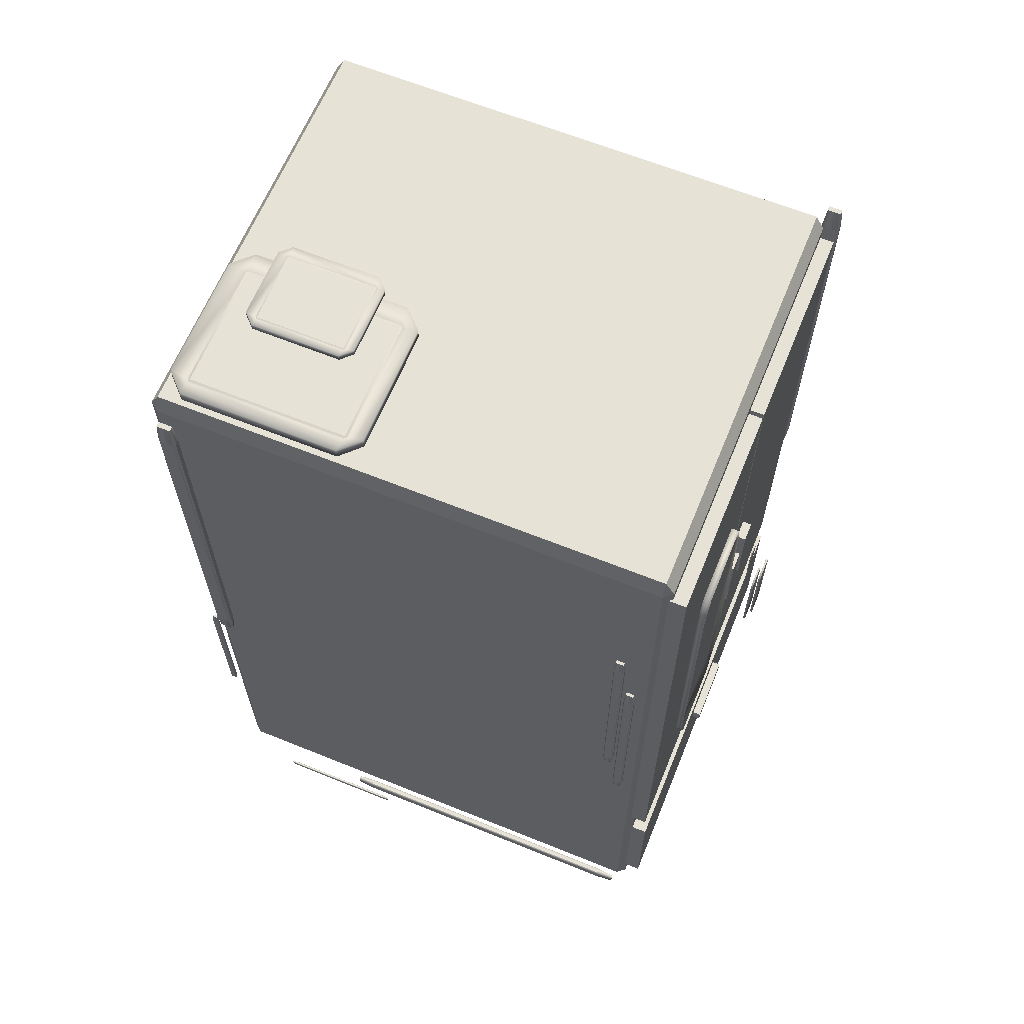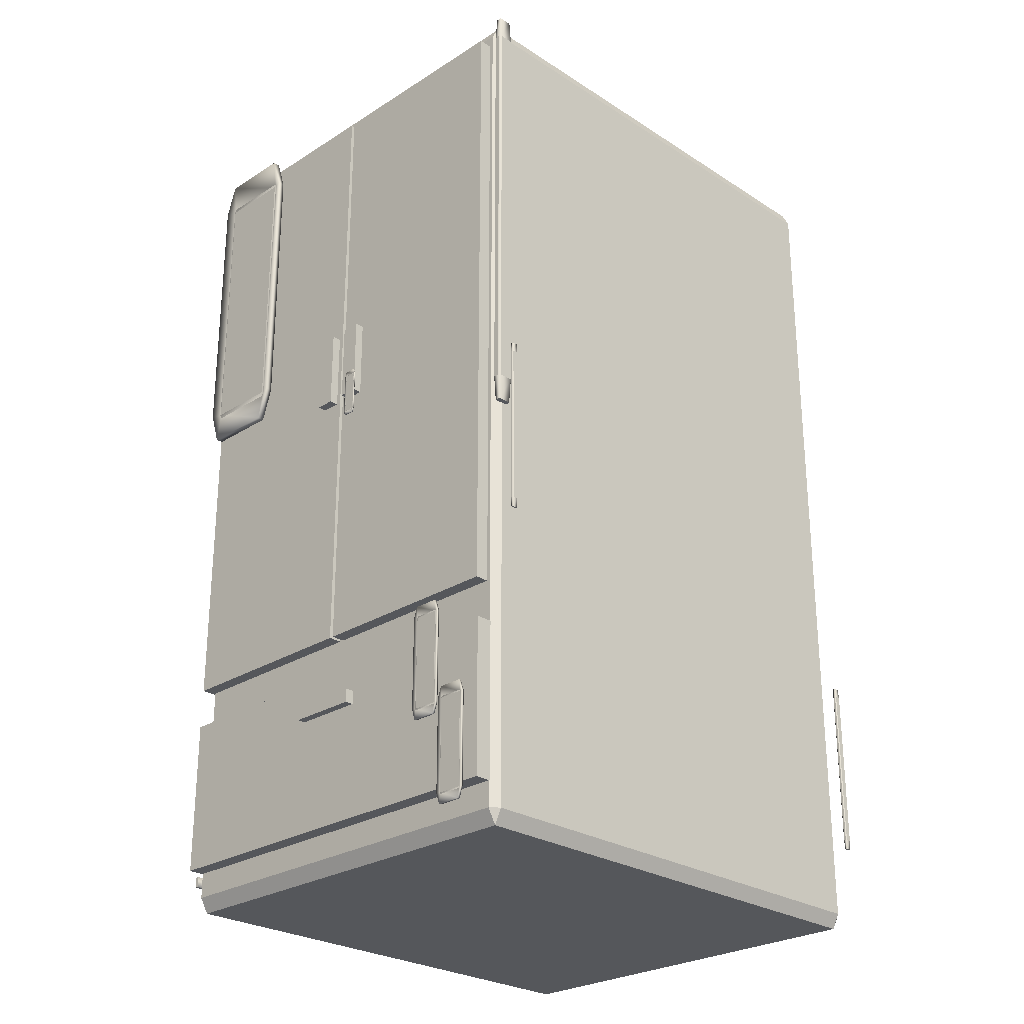
<metadata>
{"format":"obj","ext":"obj","renderer":"f3d","projection":"perspective","resolution":1024,"background":"white","views":[{"elev":64.0,"azim":22.2,"up":"+Y"},{"elev":-26.4,"azim":134.8,"up":"+Y"}]}
</metadata>
<code>
g placard_Cube.001
v -5.717 -0.02649 11.87
v -5.717 1.974 11.87
v -5.717 1.974 11.22
v -5.717 -0.02649 11.22
v -5.815 1.974 11.22
v -5.815 -0.02649 11.22
v -5.815 1.974 11.87
v -5.815 -0.02649 11.87
f 1 2 3 4
f 4 3 5 6
f 6 5 7 8
f 8 7 2 1
f 4 6 8 1
f 5 3 2 7
g placard_Cube.003
v -5.717 -0.02649 12.54
v -5.717 1.974 12.54
v -5.717 1.974 11.89
v -5.717 -0.02649 11.89
v -5.815 1.974 11.89
v -5.815 -0.02649 11.89
v -5.815 1.974 12.54
v -5.815 -0.02649 12.54
f 9 10 11 12
f 12 11 13 14
f 14 13 15 16
f 16 15 10 9
f 12 14 16 9
f 13 11 10 15
g placard_Cube.004
v -5.803 0.8284 11.84
v -5.803 1.081 11.84
v -5.803 1.081 11.78
v -5.803 0.8284 11.78
v -5.689 1.081 11.78
v -5.689 0.8284 11.78
v -5.689 1.081 11.84
v -5.689 0.8284 11.84
f 17 18 19 20
f 20 19 21 22
f 22 21 23 24
f 24 23 18 17
f 20 22 24 17
f 21 19 18 23
g placard_Cube.005
v -5.803 0.8284 11.96
v -5.803 1.081 11.96
v -5.803 1.081 11.9
v -5.803 0.8284 11.9
v -5.689 1.081 11.9
v -5.689 0.8284 11.9
v -5.689 1.081 11.96
v -5.689 0.8284 11.96
f 25 26 27 28
f 28 27 29 30
f 30 29 31 32
f 32 31 26 25
f 28 30 32 25
f 29 27 26 31
g placard_Cube.006
v -5.66 0.8663 11.8
v -5.662 0.8663 11.79
v -5.66 0.8819 11.79
v -5.662 0.737 11.79
v -5.66 0.737 11.8
v -5.66 0.7214 11.79
v -5.662 0.737 11.76
v -5.66 0.7214 11.76
v -5.66 0.737 11.75
v -5.66 0.8819 11.76
v -5.662 0.8663 11.76
v -5.66 0.8663 11.75
v -5.662 0.8663 11.79
v -5.663 0.8663 11.8
v -5.663 0.8819 11.79
v -5.663 0.737 11.8
v -5.662 0.737 11.79
v -5.663 0.7214 11.79
v -5.663 0.7214 11.76
v -5.662 0.737 11.76
v -5.663 0.737 11.75
v -5.662 0.8663 11.76
v -5.663 0.8819 11.76
v -5.663 0.8663 11.75
f 43 34 35 42
f 40 38 36 39
f 44 41 39 43
f 49 45 46 48
f 55 47 45 54
f 52 49 50 51
f 54 52 53 56
f 35 34 33
f 38 37 36
f 41 40 39
f 44 43 42
f 47 46 45
f 50 49 48
f 53 52 51
f 56 55 54
f 51 50 38 40
f 48 46 33 37
f 43 39 36 34
f 54 45 49 52
f 47 55 42 35
f 37 33 34 36
f 51 40 41 53
f 42 55 56 44
f 47 35 33 46
f 38 50 48 37
f 56 53 41 44
g placard_Cube.007
v -5.648 -0.125 11.42
v -5.652 -0.125 11.4
v -5.648 -0.09036 11.4
v -5.652 -0.4129 11.4
v -5.648 -0.4129 11.42
v -5.648 -0.4476 11.4
v -5.652 -0.4129 11.33
v -5.648 -0.4476 11.33
v -5.648 -0.4129 11.32
v -5.648 -0.09036 11.33
v -5.652 -0.125 11.33
v -5.648 -0.125 11.32
v -5.651 -0.125 11.4
v -5.656 -0.125 11.42
v -5.656 -0.09036 11.4
v -5.656 -0.4129 11.42
v -5.651 -0.4129 11.4
v -5.656 -0.4476 11.4
v -5.656 -0.4476 11.33
v -5.651 -0.4129 11.33
v -5.656 -0.4129 11.32
v -5.651 -0.125 11.33
v -5.656 -0.09036 11.33
v -5.656 -0.125 11.32
f 67 58 59 66
f 64 62 60 63
f 68 65 63 67
f 73 69 70 72
f 79 71 69 78
f 76 73 74 75
f 78 76 77 80
f 59 58 57
f 62 61 60
f 65 64 63
f 68 67 66
f 71 70 69
f 74 73 72
f 77 76 75
f 80 79 78
f 75 74 62 64
f 72 70 57 61
f 67 63 60 58
f 78 69 73 76
f 71 79 66 59
f 61 57 58 60
f 75 64 65 77
f 66 79 80 68
f 71 59 57 70
f 62 74 72 61
f 80 77 65 68
g placard_Cube.008
v -5.794 -0.2866 11.98
v -5.794 -0.2436 11.98
v -5.794 -0.2436 11.76
v -5.794 -0.2866 11.76
v -5.683 -0.2436 11.76
v -5.683 -0.2866 11.76
v -5.683 -0.2436 11.98
v -5.683 -0.2866 11.98
f 81 82 83 84
f 84 83 85 86
f 86 85 87 88
f 88 87 82 81
f 84 86 88 81
f 85 83 82 87
g placard_Cube.009
v -5.677 -0.3917 11.34
v -5.681 -0.3917 11.32
v -5.677 -0.357 11.32
v -5.681 -0.6795 11.32
v -5.677 -0.6795 11.34
v -5.677 -0.7142 11.32
v -5.681 -0.6795 11.25
v -5.677 -0.7142 11.25
v -5.677 -0.6795 11.24
v -5.677 -0.357 11.25
v -5.681 -0.3917 11.25
v -5.677 -0.3917 11.24
v -5.68 -0.3917 11.32
v -5.684 -0.3917 11.34
v -5.684 -0.357 11.32
v -5.684 -0.6795 11.34
v -5.68 -0.6795 11.32
v -5.684 -0.7142 11.32
v -5.684 -0.7142 11.25
v -5.68 -0.6795 11.25
v -5.684 -0.6795 11.24
v -5.68 -0.3917 11.25
v -5.684 -0.357 11.25
v -5.684 -0.3917 11.24
f 99 90 91 98
f 96 94 92 95
f 100 97 95 99
f 105 101 102 104
f 111 103 101 110
f 108 105 106 107
f 110 108 109 112
f 91 90 89
f 94 93 92
f 97 96 95
f 100 99 98
f 103 102 101
f 106 105 104
f 109 108 107
f 112 111 110
f 107 106 94 96
f 104 102 89 93
f 99 95 92 90
f 110 101 105 108
f 103 111 98 91
f 93 89 90 92
f 107 96 97 109
f 98 111 112 100
f 103 91 89 102
f 94 106 104 93
f 112 109 97 100
g placard_Cube.010
v -5.787 -0.7313 12.55
v -5.787 2.011 12.55
v -7.364 2.011 12.55
v -7.364 -0.7313 12.55
v -5.76 -0.7313 11.21
v -5.76 2.011 11.21
v -5.76 2.011 12.53
v -5.76 -0.7313 12.53
v -5.787 2.057 11.21
v -7.364 2.057 11.21
v -7.364 2.057 12.53
v -5.787 2.057 12.53
v -7.39 -0.7313 12.53
v -7.39 2.011 12.53
v -7.39 2.011 11.21
v -7.39 -0.7313 11.21
v -7.364 -0.7313 11.19
v -7.364 2.011 11.19
v -5.787 2.011 11.19
v -5.787 -0.7313 11.19
v -7.364 -0.7779 12.53
v -7.364 -0.7779 11.21
v -5.787 -0.7779 12.53
v -5.787 -0.7779 11.21
f 113 114 115 116
f 117 118 119 120
f 121 122 123 124
f 125 126 127 128
f 129 130 131 132
f 133 116 125
f 115 123 126
f 134 128 129
f 122 130 127
f 135 120 113
f 124 114 119
f 136 132 117
f 121 118 131
f 134 133 125 128
f 116 115 126 125
f 123 122 127 126
f 130 129 128 127
f 136 134 129 132
f 122 121 131 130
f 118 117 132 131
f 135 136 117 120
f 121 124 119 118
f 114 113 120 119
f 133 135 113 116
f 124 123 115 114
f 134 136 135 133
g placard_Cube.011
v -5.754 0.703 11.09
v -5.754 0.7337 11.09
v -5.757 0.703 11.1
v -5.754 0.7337 11.1
v -5.754 0.703 11.1
v -5.754 0.1683 11.1
v -5.757 0.199 11.1
v -5.754 0.199 11.1
v -5.757 0.703 11.09
v -5.757 0.199 11.09
v -5.754 0.199 11.09
v -5.754 0.1683 11.09
v -5.738 0.7337 11.09
v -5.735 0.703 11.09
v -5.738 0.703 11.09
v -5.738 0.1683 11.09
v -5.738 0.199 11.09
v -5.735 0.199 11.09
v -5.738 0.7337 11.1
v -5.738 0.703 11.1
v -5.735 0.703 11.1
v -5.738 0.1683 11.1
v -5.735 0.199 11.1
v -5.738 0.199 11.1
f 148 152 158 142
f 154 150 157 159
f 143 139 145 146
f 149 138 140 155
f 147 137 151 153
f 144 143 142
f 141 140 139
f 138 137 145
f 146 147 148
f 149 150 151
f 152 153 154
f 155 156 157
f 158 159 160
f 144 141 139 143
f 140 138 145 139
f 143 146 148 142
f 147 153 152 148
f 149 155 157 150
f 150 154 153 151
f 154 159 158 152
f 156 160 159 157
f 137 147 146 145
f 142 158 160 144
f 138 149 151 137
f 141 156 155 140
f 160 156 141 144
g placard_Cube.012
v -5.767 0.6297 11.16
v -5.774 0.6297 11.15
v -5.767 0.5495 11.15
v -5.767 1.945 11.16
v -5.767 2.025 11.15
v -5.774 1.945 11.15
v -5.767 2.025 11.13
v -5.767 1.945 11.13
v -5.774 1.945 11.13
v -5.774 0.6297 11.13
v -5.767 0.6297 11.13
v -5.767 0.5495 11.13
v -5.725 2.025 11.13
v -5.718 1.945 11.13
v -5.725 1.945 11.13
v -5.725 0.5495 11.13
v -5.725 0.6297 11.13
v -5.718 0.6297 11.13
v -5.725 2.025 11.15
v -5.725 1.945 11.16
v -5.718 1.945 11.15
v -5.725 0.5495 11.15
v -5.718 0.6297 11.15
v -5.725 0.6297 11.16
f 172 176 182 163
f 178 174 181 183
f 162 166 169 170
f 173 167 165 179
f 171 168 175 177
f 161 162 163
f 164 165 166
f 167 168 169
f 170 171 172
f 173 174 175
f 176 177 178
f 179 180 181
f 182 183 184
f 161 164 166 162
f 165 167 169 166
f 162 170 172 163
f 171 177 176 172
f 173 179 181 174
f 174 178 177 175
f 178 183 182 176
f 180 184 183 181
f 168 171 170 169
f 163 182 184 161
f 167 173 175 168
f 164 180 179 165
f 184 180 164 161
g placard_Cube.013
v -7.321 -0.007923 11.09
v -7.321 0.02281 11.09
v -7.323 -0.007923 11.1
v -7.321 0.02281 11.1
v -7.321 -0.007923 11.1
v -7.321 -0.5426 11.1
v -7.323 -0.5119 11.1
v -7.321 -0.5119 11.1
v -7.323 -0.007923 11.09
v -7.323 -0.5119 11.09
v -7.321 -0.5119 11.09
v -7.321 -0.5426 11.09
v -7.304 0.02281 11.09
v -7.302 -0.007923 11.09
v -7.304 -0.007923 11.09
v -7.304 -0.5426 11.09
v -7.304 -0.5119 11.09
v -7.302 -0.5119 11.09
v -7.304 0.02281 11.1
v -7.304 -0.007923 11.1
v -7.302 -0.007923 11.1
v -7.304 -0.5426 11.1
v -7.302 -0.5119 11.1
v -7.304 -0.5119 11.1
f 196 200 206 190
f 202 198 205 207
f 191 187 193 194
f 197 186 188 203
f 195 185 199 201
f 192 191 190
f 189 188 187
f 186 185 193
f 194 195 196
f 197 198 199
f 200 201 202
f 203 204 205
f 206 207 208
f 192 189 187 191
f 188 186 193 187
f 191 194 196 190
f 195 201 200 196
f 197 203 205 198
f 198 202 201 199
f 202 207 206 200
f 204 208 207 205
f 185 195 194 193
f 190 206 208 192
f 186 197 199 185
f 189 204 203 188
f 208 204 189 192
g placard_Cube.014
v -5.66 1.866 12.52
v -5.673 1.866 12.49
v -5.66 1.971 12.49
v -5.673 0.9987 12.49
v -5.66 0.9987 12.52
v -5.66 0.8942 12.49
v -5.673 0.9987 12.26
v -5.66 0.8942 12.26
v -5.66 0.9987 12.22
v -5.66 1.971 12.26
v -5.673 1.866 12.26
v -5.66 1.866 12.22
v -5.669 1.866 12.49
v -5.682 1.866 12.52
v -5.682 1.971 12.49
v -5.682 0.9987 12.52
v -5.669 0.9987 12.49
v -5.682 0.8942 12.49
v -5.682 0.8942 12.26
v -5.669 0.9987 12.26
v -5.682 0.9987 12.22
v -5.669 1.866 12.26
v -5.682 1.971 12.26
v -5.682 1.866 12.22
f 219 210 211 218
f 216 214 212 215
f 220 217 215 219
f 225 221 222 224
f 231 223 221 230
f 228 225 226 227
f 230 228 229 232
f 211 210 209
f 214 213 212
f 217 216 215
f 220 219 218
f 223 222 221
f 226 225 224
f 229 228 227
f 232 231 230
f 227 226 214 216
f 224 222 209 213
f 219 215 212 210
f 230 221 225 228
f 223 231 218 211
f 213 209 210 212
f 227 216 217 229
f 218 231 232 220
f 223 211 209 222
f 214 226 224 213
f 232 229 217 220
g placard_Cube.015
v -5.928 -0.6519 12.53
v -5.928 -0.1597 12.53
v -5.928 -0.1597 11.21
v -5.928 -0.6519 11.21
v -5.71 -0.1597 11.21
v -5.71 -0.6519 11.21
v -5.71 -0.1597 12.53
v -5.71 -0.6519 12.53
f 233 234 235 236
f 236 235 237 238
f 238 237 239 240
f 240 239 234 233
f 236 238 240 233
f 237 235 234 239
g placard_Cube.016
v -6.823 -0.6732 12.59
v -6.823 -0.6782 12.6
v -6.882 -0.6732 12.6
v -5.852 -0.6732 12.59
v -5.793 -0.6732 12.6
v -5.852 -0.6782 12.6
v -5.793 -0.6732 12.61
v -5.852 -0.6732 12.61
v -5.852 -0.6782 12.61
v -6.823 -0.6782 12.61
v -6.823 -0.6732 12.61
v -6.882 -0.6732 12.61
v -5.793 -0.6418 12.61
v -5.852 -0.6368 12.61
v -5.852 -0.6418 12.61
v -6.882 -0.6418 12.61
v -6.823 -0.6418 12.61
v -6.823 -0.6368 12.61
v -5.793 -0.6418 12.6
v -5.852 -0.6418 12.59
v -5.852 -0.6368 12.6
v -6.882 -0.6418 12.6
v -6.823 -0.6368 12.6
v -6.823 -0.6418 12.59
f 252 256 262 243
f 258 254 261 263
f 242 246 249 250
f 253 247 245 259
f 251 248 255 257
f 241 242 243
f 244 245 246
f 247 248 249
f 250 251 252
f 253 254 255
f 256 257 258
f 259 260 261
f 262 263 264
f 241 244 246 242
f 245 247 249 246
f 242 250 252 243
f 251 257 256 252
f 253 259 261 254
f 254 258 257 255
f 258 263 262 256
f 260 264 263 261
f 248 251 250 249
f 243 262 264 241
f 247 253 255 248
f 244 260 259 245
f 264 260 244 241
g placard_Cube.017
v -6.769 -0.6635 12.64
v -6.746 -0.6635 12.64
v -6.769 -0.6654 12.64
v -6.746 -0.6635 12.64
v -6.769 -0.6635 12.64
v -7.164 -0.6635 12.64
v -7.141 -0.6654 12.64
v -7.141 -0.6635 12.64
v -6.769 -0.6654 12.64
v -7.141 -0.6654 12.64
v -7.141 -0.6635 12.64
v -7.164 -0.6635 12.64
v -6.746 -0.6515 12.64
v -6.769 -0.6496 12.64
v -6.769 -0.6515 12.64
v -7.164 -0.6515 12.64
v -7.141 -0.6515 12.64
v -7.141 -0.6496 12.64
v -6.746 -0.6515 12.64
v -6.769 -0.6515 12.64
v -6.769 -0.6496 12.64
v -7.164 -0.6515 12.64
v -7.141 -0.6496 12.64
v -7.141 -0.6515 12.64
f 276 280 286 270
f 282 278 285 287
f 271 267 273 274
f 277 266 268 283
f 275 265 279 281
f 272 271 270
f 269 268 267
f 266 265 273
f 274 275 276
f 277 278 279
f 280 281 282
f 283 284 285
f 286 287 288
f 272 269 267 271
f 268 266 273 267
f 271 274 276 270
f 275 281 280 276
f 277 283 285 278
f 278 282 281 279
f 282 287 286 280
f 284 288 287 285
f 265 275 274 273
f 270 286 288 272
f 266 277 279 265
f 269 284 283 268
f 288 284 269 272
g placard_Cube.018
v -5.816 0.4997 12.59
v -5.812 0.4997 12.59
v -5.816 0.4527 12.59
v -5.816 1.271 12.59
v -5.816 1.318 12.59
v -5.812 1.271 12.59
v -5.816 1.318 12.6
v -5.816 1.271 12.6
v -5.812 1.271 12.6
v -5.812 0.4997 12.6
v -5.816 0.4997 12.6
v -5.816 0.4527 12.6
v -5.841 1.318 12.6
v -5.845 1.271 12.6
v -5.841 1.271 12.6
v -5.841 0.4527 12.6
v -5.841 0.4997 12.6
v -5.845 0.4997 12.6
v -5.841 1.318 12.59
v -5.841 1.271 12.59
v -5.845 1.271 12.59
v -5.841 0.4527 12.59
v -5.845 0.4997 12.59
v -5.841 0.4997 12.59
f 300 304 310 291
f 306 302 309 311
f 290 294 297 298
f 301 295 293 307
f 299 296 303 305
f 289 290 291
f 292 293 294
f 295 296 297
f 298 299 300
f 301 302 303
f 304 305 306
f 307 308 309
f 310 311 312
f 289 292 294 290
f 293 295 297 294
f 290 298 300 291
f 299 305 304 300
f 301 307 309 302
f 302 306 305 303
f 306 311 310 304
f 308 312 311 309
f 296 299 298 297
f 291 310 312 289
f 295 301 303 296
f 292 308 307 293
f 312 308 292 289
g placard_Cube.019
v -5.848 0.8425 12.63
v -5.844 0.8425 12.64
v -5.848 0.7955 12.64
v -5.848 1.614 12.63
v -5.848 1.661 12.64
v -5.844 1.614 12.64
v -5.848 1.661 12.65
v -5.848 1.614 12.65
v -5.844 1.614 12.65
v -5.844 0.8425 12.65
v -5.848 0.8425 12.65
v -5.848 0.7955 12.65
v -5.873 1.661 12.65
v -5.877 1.614 12.65
v -5.873 1.614 12.65
v -5.873 0.7955 12.65
v -5.873 0.8425 12.65
v -5.877 0.8425 12.65
v -5.873 1.661 12.64
v -5.873 1.614 12.63
v -5.877 1.614 12.64
v -5.873 0.7955 12.64
v -5.877 0.8425 12.64
v -5.873 0.8425 12.63
f 324 328 334 315
f 330 326 333 335
f 314 318 321 322
f 325 319 317 331
f 323 320 327 329
f 313 314 315
f 316 317 318
f 319 320 321
f 322 323 324
f 325 326 327
f 328 329 330
f 331 332 333
f 334 335 336
f 313 316 318 314
f 317 319 321 318
f 314 322 324 315
f 323 329 328 324
f 325 331 333 326
f 326 330 329 327
f 330 335 334 328
f 332 336 335 333
f 320 323 322 321
f 315 334 336 313
f 319 325 327 320
f 316 332 331 317
f 336 332 316 313
g placard_Cube.020
v -7.306 0.703 12.65
v -7.306 0.7337 12.65
v -7.303 0.703 12.64
v -7.306 0.7337 12.64
v -7.306 0.703 12.64
v -7.306 0.1683 12.64
v -7.303 0.199 12.64
v -7.306 0.199 12.64
v -7.303 0.703 12.65
v -7.303 0.199 12.65
v -7.306 0.199 12.65
v -7.306 0.1683 12.65
v -7.322 0.7337 12.65
v -7.324 0.703 12.65
v -7.322 0.703 12.65
v -7.322 0.1683 12.65
v -7.322 0.199 12.65
v -7.324 0.199 12.65
v -7.322 0.7337 12.64
v -7.322 0.703 12.64
v -7.324 0.703 12.64
v -7.322 0.1683 12.64
v -7.324 0.199 12.64
v -7.322 0.199 12.64
f 348 352 358 342
f 354 350 357 359
f 343 339 345 346
f 349 338 340 355
f 347 337 351 353
f 344 343 342
f 341 340 339
f 338 337 345
f 346 347 348
f 349 350 351
f 352 353 354
f 355 356 357
f 358 359 360
f 344 341 339 343
f 340 338 345 339
f 343 346 348 342
f 347 353 352 348
f 349 355 357 350
f 350 354 353 351
f 354 359 358 352
f 356 360 359 357
f 337 347 346 345
f 342 358 360 344
f 338 349 351 337
f 341 356 355 340
f 360 356 341 344
g placard_Cube.021
v -7.292 0.6297 12.58
v -7.286 0.6297 12.59
v -7.292 0.5495 12.59
v -7.292 1.945 12.58
v -7.292 2.025 12.59
v -7.286 1.945 12.59
v -7.292 2.025 12.6
v -7.292 1.945 12.61
v -7.286 1.945 12.6
v -7.286 0.6297 12.6
v -7.292 0.6297 12.61
v -7.292 0.5495 12.6
v -7.335 2.025 12.6
v -7.342 1.945 12.6
v -7.335 1.945 12.61
v -7.335 0.5495 12.6
v -7.335 0.6297 12.61
v -7.342 0.6297 12.6
v -7.335 2.025 12.59
v -7.335 1.945 12.58
v -7.342 1.945 12.59
v -7.335 0.5495 12.59
v -7.342 0.6297 12.59
v -7.335 0.6297 12.58
f 372 376 382 363
f 378 374 381 383
f 362 366 369 370
f 373 367 365 379
f 371 368 375 377
f 361 362 363
f 364 365 366
f 367 368 369
f 370 371 372
f 373 374 375
f 376 377 378
f 379 380 381
f 382 383 384
f 361 364 366 362
f 365 367 369 366
f 362 370 372 363
f 371 377 376 372
f 373 379 381 374
f 374 378 377 375
f 378 383 382 376
f 380 384 383 381
f 368 371 370 369
f 363 382 384 361
f 367 373 375 368
f 364 380 379 365
f 384 380 364 361
g placard_Cube.022
v -6.79 2.128 12.02
v -6.731 2.128 12.07
v -6.79 2.107 12.07
v -7.282 2.128 12.02
v -7.282 2.107 12.07
v -7.341 2.128 12.07
v -7.341 2.128 12.47
v -7.282 2.107 12.47
v -7.282 2.128 12.53
v -6.731 2.128 12.47
v -6.79 2.128 12.53
v -6.79 2.107 12.47
v -6.79 2.091 12.02
v -6.79 2.113 12.07
v -6.731 2.091 12.07
v -7.282 2.091 12.02
v -7.341 2.091 12.07
v -7.282 2.113 12.07
v -7.341 2.091 12.47
v -7.282 2.091 12.53
v -7.282 2.113 12.47
v -6.731 2.091 12.47
v -6.79 2.113 12.47
v -6.79 2.091 12.53
f 394 386 399 406
f 387 396 392 389
f 398 402 405 407
f 393 395 408 404
f 390 391 403 401
f 385 386 387
f 388 389 390
f 391 392 393
f 394 395 396
f 397 398 399
f 400 401 402
f 403 404 405
f 406 407 408
f 387 389 388 385
f 389 392 391 390
f 386 394 396 387
f 392 396 395 393
f 397 400 402 398
f 401 403 405 402
f 398 407 406 399
f 404 408 407 405
f 390 401 400 388
f 399 386 385 397
f 394 406 408 395
f 403 391 393 404
f 385 388 400 397
g placard_Cube.023
v -6.897 2.149 12.26
v -6.897 2.161 12.23
v -6.864 2.149 12.23
v -7.175 2.161 12.23
v -7.175 2.149 12.26
v -7.208 2.149 12.23
v -7.175 2.161 12.01
v -7.208 2.149 12.01
v -7.175 2.149 11.97
v -6.864 2.149 12.01
v -6.897 2.161 12.01
v -6.897 2.149 11.97
v -6.897 2.158 12.23
v -6.897 2.17 12.26
v -6.864 2.17 12.23
v -7.175 2.17 12.26
v -7.175 2.158 12.23
v -7.208 2.17 12.23
v -7.208 2.17 12.01
v -7.175 2.158 12.01
v -7.175 2.17 11.97
v -6.897 2.158 12.01
v -6.864 2.17 12.01
v -6.897 2.17 11.97
f 419 410 411 418
f 416 414 412 415
f 420 417 415 419
f 425 421 422 424
f 431 423 421 430
f 428 425 426 427
f 430 428 429 432
f 411 410 409
f 414 413 412
f 417 416 415
f 420 419 418
f 423 422 421
f 426 425 424
f 429 428 427
f 432 431 430
f 427 426 414 416
f 424 422 409 413
f 419 415 412 410
f 430 421 425 428
f 423 431 418 411
f 413 409 410 412
f 427 416 417 429
f 418 431 432 420
f 423 411 409 422
f 414 426 424 413
f 432 429 417 420

</code>
